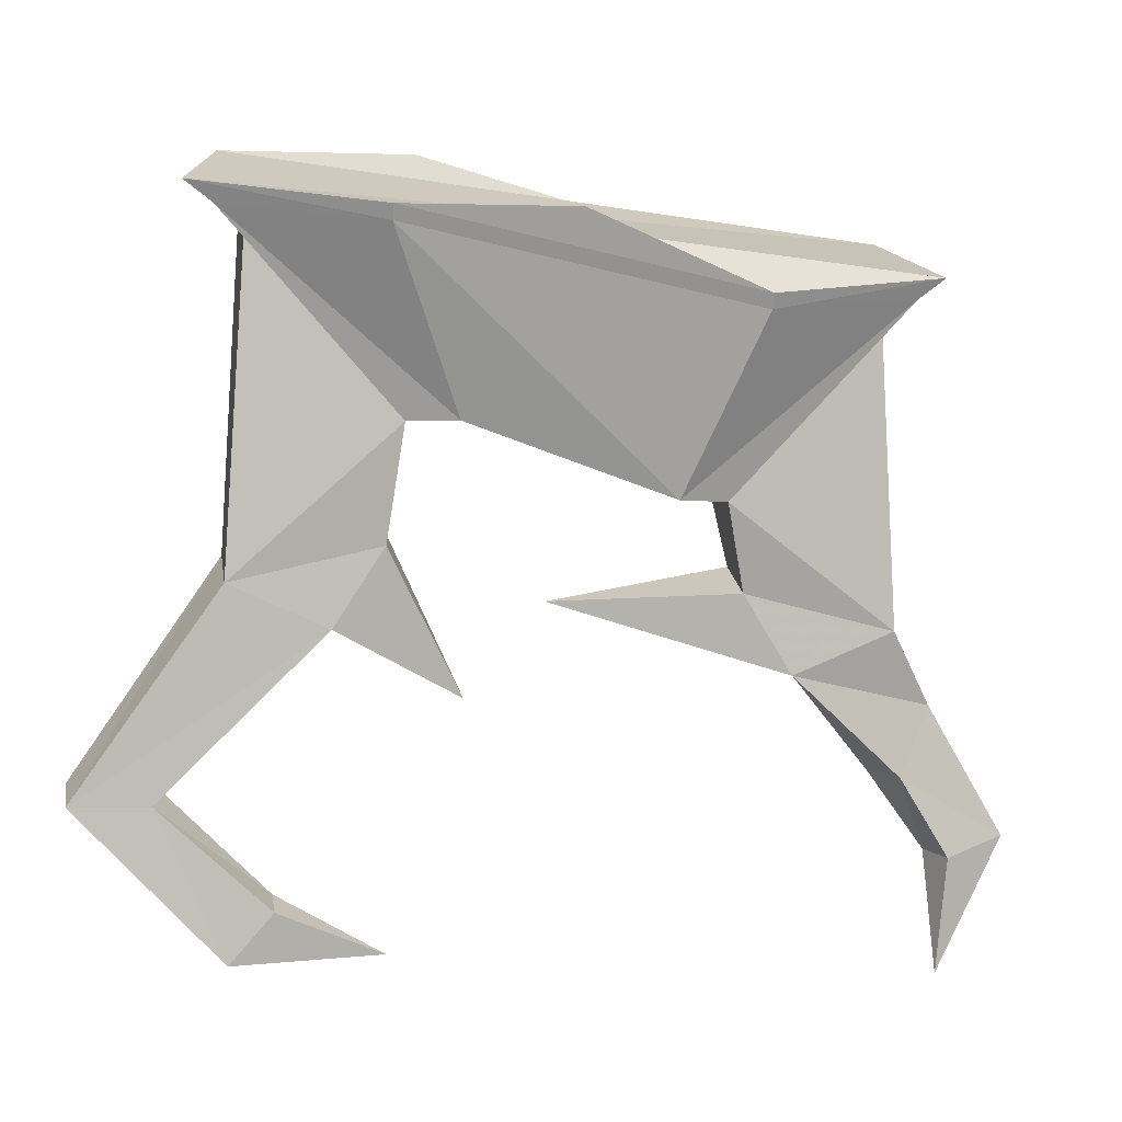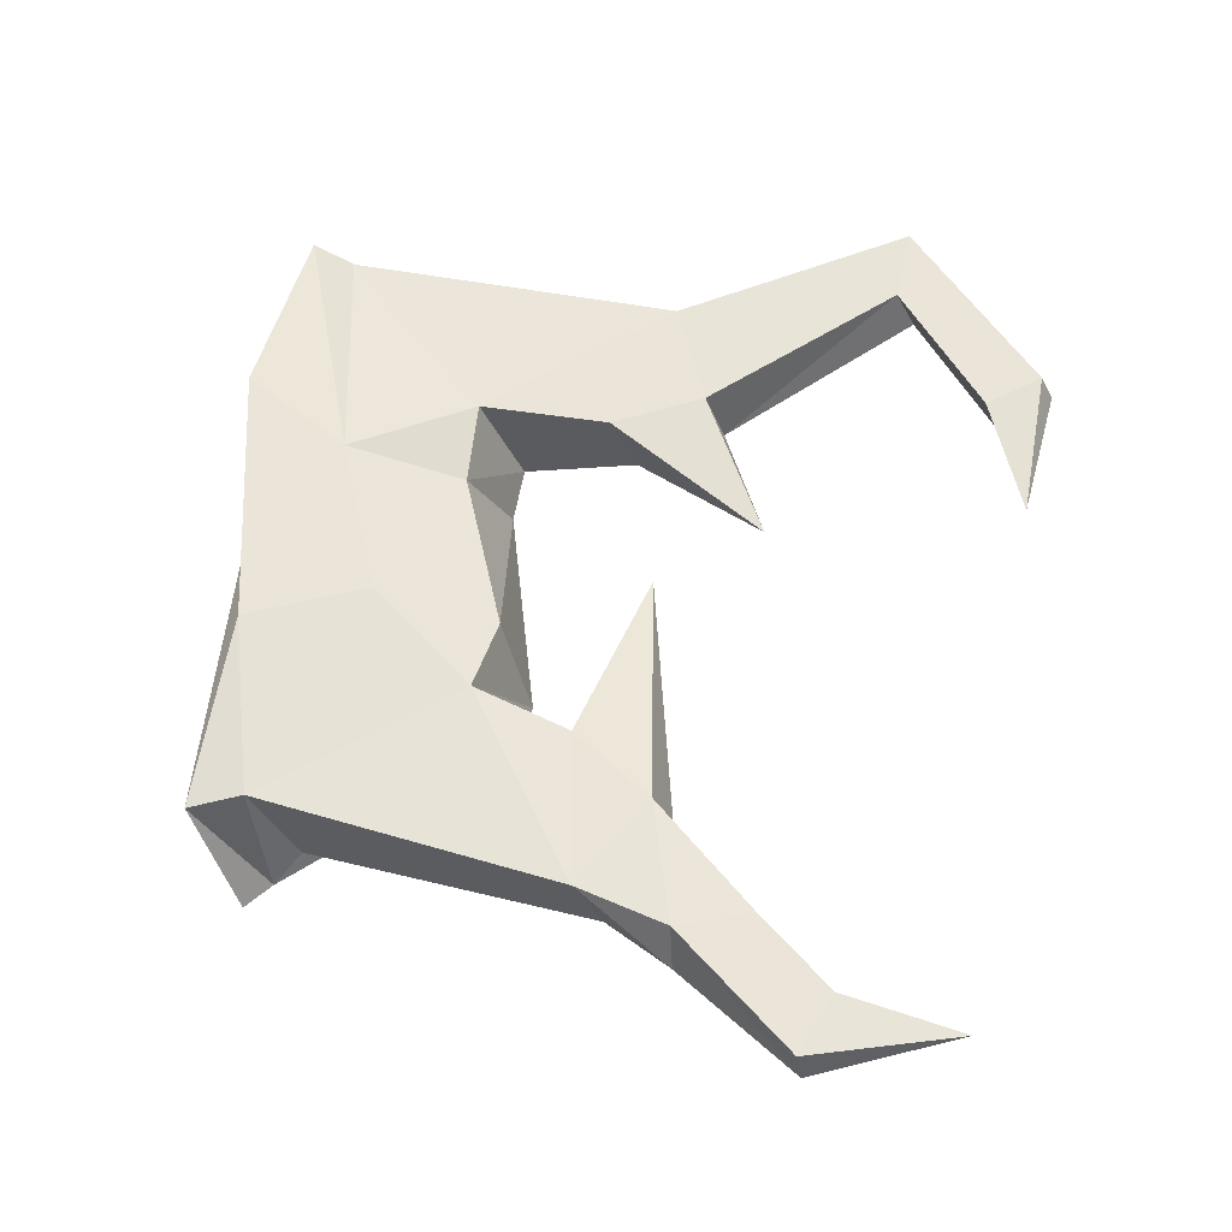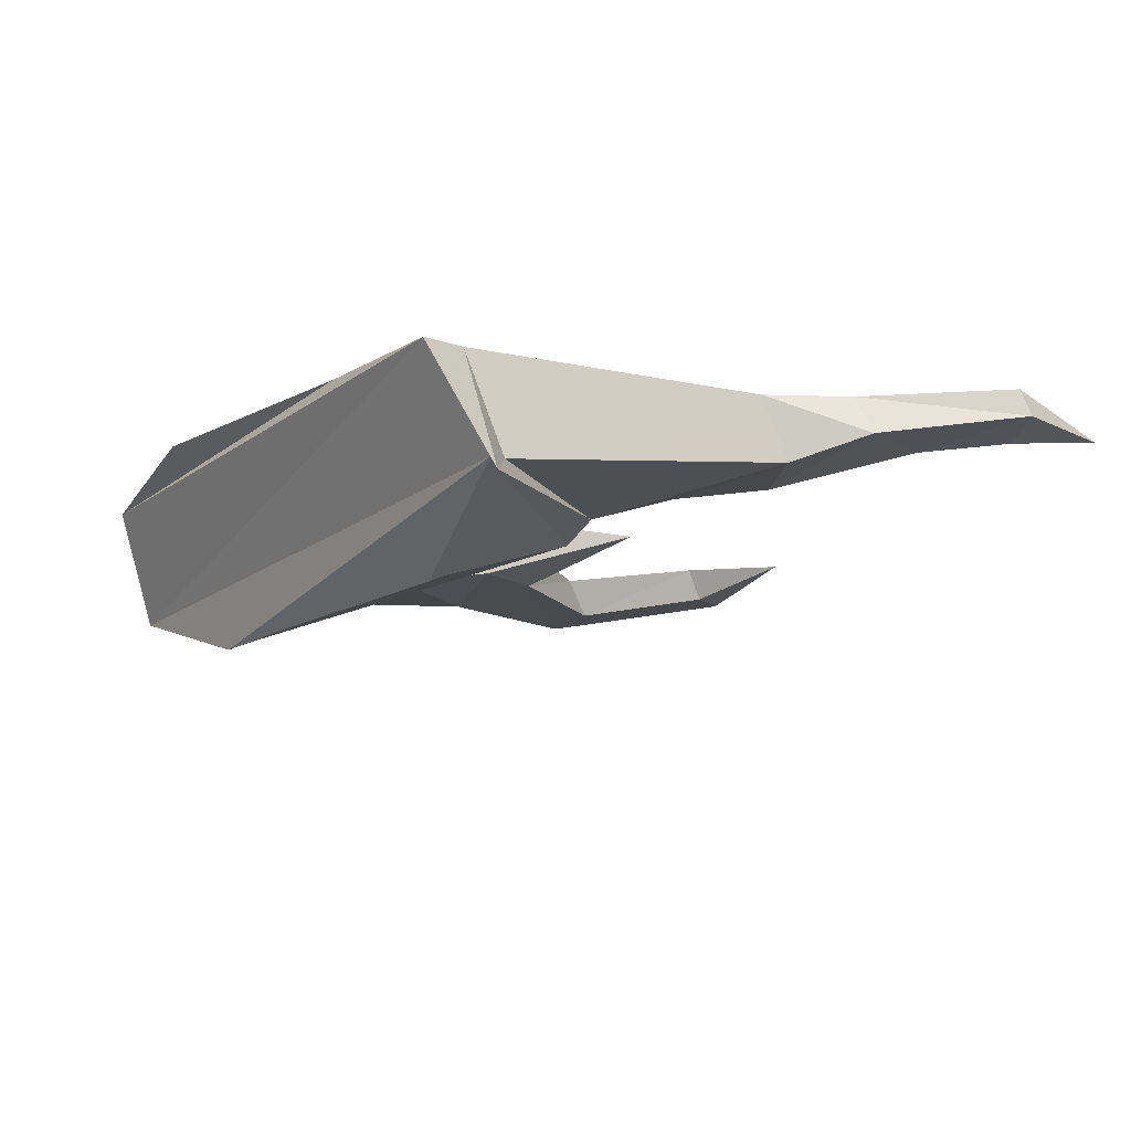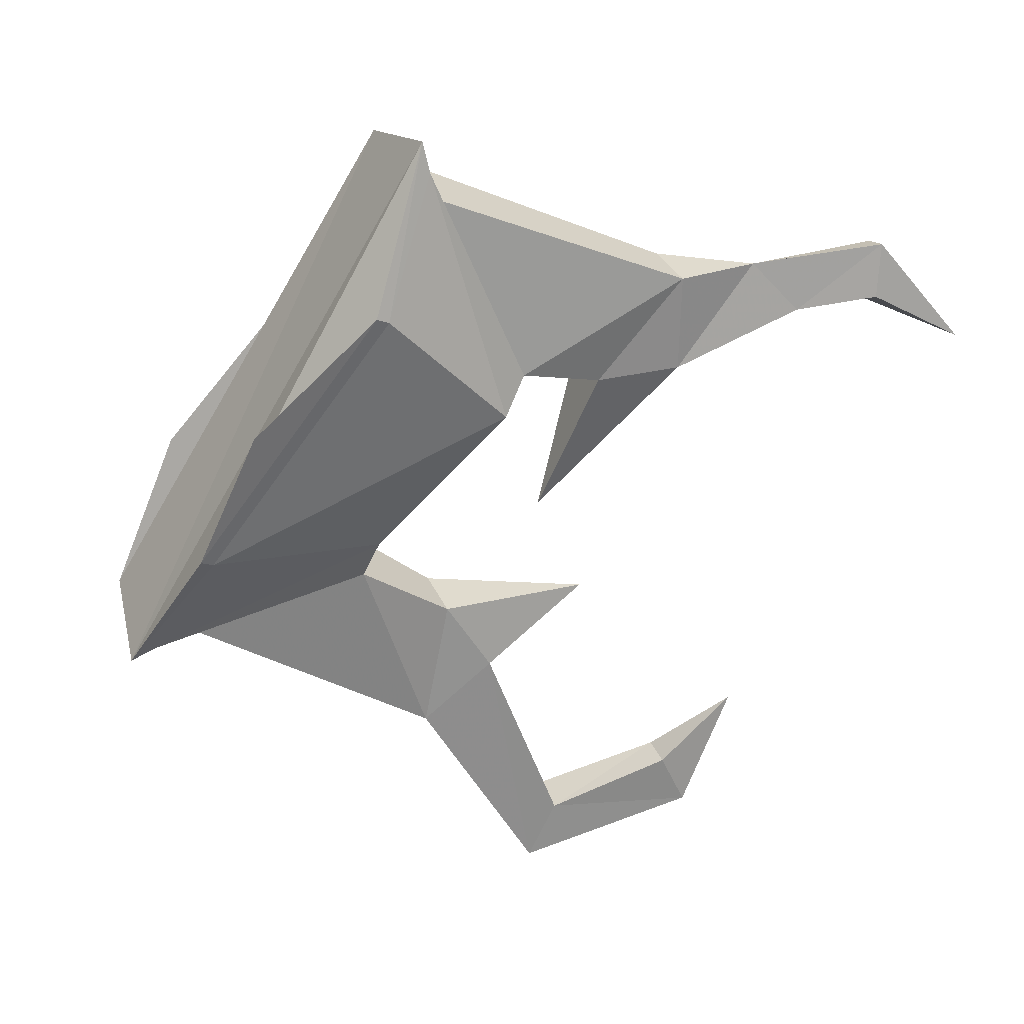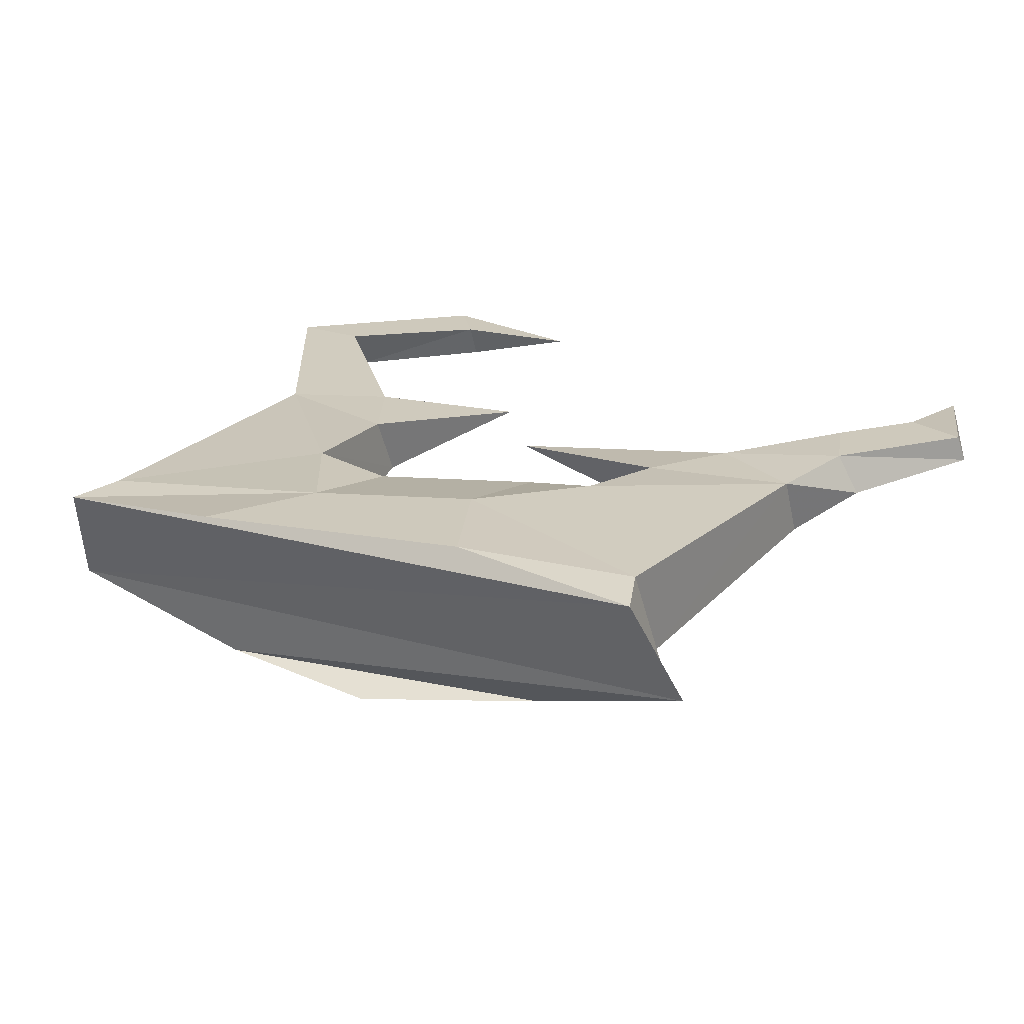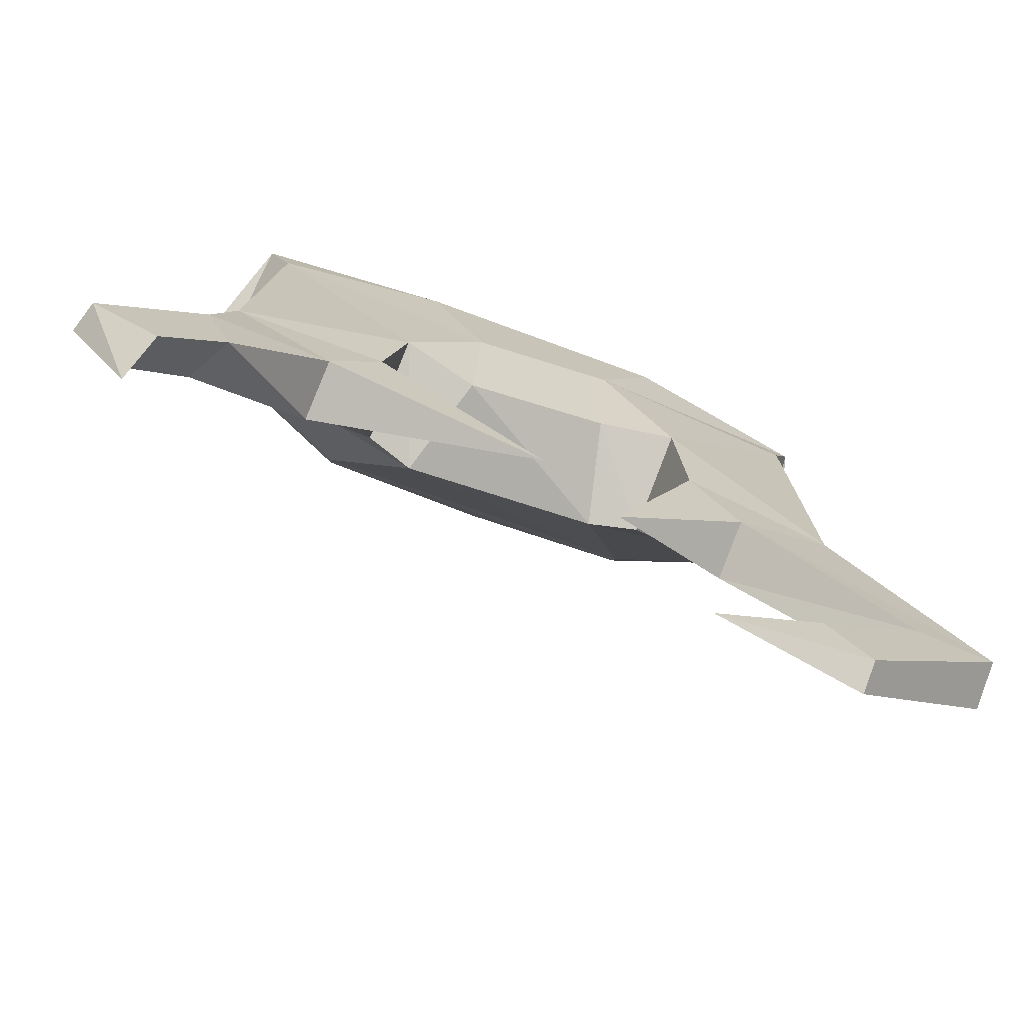
<metadata>
{"format":"obj","ext":"obj","renderer":"f3d","projection":"perspective","resolution":1024,"background":"white","views":[{"elev":-2.6,"azim":-10.0,"up":"+Z"},{"elev":59.0,"azim":102.8,"up":"+Y"},{"elev":-15.7,"azim":61.8,"up":"+Y"},{"elev":-67.1,"azim":65.8,"up":"+Y"},{"elev":22.3,"azim":31.8,"up":"+Y"},{"elev":-73.6,"azim":156.7,"up":"+Z"}]}
</metadata>
<code>
v -0.1875 -0.2109 0.2812
v -0.3594 -0.1484 0.3047
v -0.1094 -0.1328 0.09375
v 0.1172 -0.1328 0.01562
v 0.1953 -0.2109 0.2031
v -0.1875 -0.2188 0.2969
v -0.3906 -0.1484 0.3281
v -0.3516 -0.02344 0.3828
v -0.3281 -0.01562 0.3281
v -0.3281 -0.125 0.2812
v -0.1641 -0.1172 0.09375
v -0.07812 -0.02344 0.1328
v 0.08594 -0.02344 0.05469
v 0.1719 -0.007812 0.0625
v 0.1719 -0.1172 0.01562
v 0.3672 -0.1484 0.2266
v 0.3984 -0.1484 0.25
v 0.1953 -0.2188 0.2188
v 0 -0.2344 0.2969
v -0.09375 -0.03906 -0.1875
v -0.2344 -0.01562 -0.09375
v -0.1797 -0.01562 0
v -0.1797 -0.08594 -0.03125
v -0.2344 -0.07812 -0.1172
v -0.4141 -0.007812 -0.2734
v -0.5 -0.007812 -0.2734
v -0.3438 -0.01562 -0.03906
v -0.1641 -0.007812 0.1406
v -0.3438 -0.08594 -0.07031
v -0.5 -0.05469 -0.2969
v -0.4141 -0.05469 -0.2969
v -0.2891 -0.007812 -0.3906
v -0.3359 -0.007812 -0.4453
v -0.3359 -0.03906 -0.4609
v -0.07812 0 0.2656
v -0.1719 -0.02344 -0.4531
v -0.2891 -0.04688 -0.4062
v 0.1953 -0.01562 -0.04688
v 0.25 -0.01562 -0.1406
v -0.007812 -0.03906 -0.08594
v 0.1953 -0.08594 -0.07812
v 0.3594 -0.01562 -0.08594
v 0.3828 -0.007812 -0.1875
v 0.3516 -0.007812 -0.2656
v 0.25 -0.07812 -0.1641
v 0.3594 -0.08594 -0.1172
v 0.3359 -0.125 0.2031
v 0.3359 -0.01562 0.25
v 0.4062 -0.05469 -0.1953
v 0.375 -0.05469 -0.2734
v 0.4922 -0.03906 -0.3359
v 0.4844 -0.007812 -0.3281
v 0.4141 -0.007812 -0.3516
v 0.4219 -0.02344 -0.4844
v 0.4297 -0.04688 -0.3594
v 0.08594 0 0.1875
v 0.1484 0 0.3125
v 0.3594 -0.02344 0.3047
v -0.1406 0 0.3906
f 1 2 3
f 1 3 4
f 1 4 5
f 3 12 13
f 3 13 4
f 4 16 5
f 20 21 22
f 20 22 23
f 20 23 24
f 20 24 21
f 21 24 25
f 21 25 26
f 21 26 27
f 21 27 22
f 22 27 28
f 22 28 23
f 23 28 11
f 23 11 29
f 23 29 24
f 24 29 30
f 24 30 31
f 24 31 25
f 25 31 32
f 25 32 33
f 25 33 26
f 26 33 34
f 26 34 30
f 26 30 27
f 27 30 29
f 27 29 10
f 27 10 9
f 27 9 28
f 34 33 36
f 34 36 37
f 34 37 31
f 34 31 30
f 31 37 32
f 32 37 36
f 32 36 33
f 10 29 11
f 38 39 40
f 38 40 41
f 38 41 14
f 38 14 42
f 38 42 39
f 39 42 43
f 39 43 44
f 39 44 45
f 39 45 40
f 40 45 41
f 41 45 46
f 41 46 15
f 41 15 14
f 47 46 42
f 47 42 48
f 47 15 46
f 49 43 42
f 49 42 46
f 49 46 45
f 49 45 50
f 49 50 51
f 49 51 43
f 43 51 52
f 43 52 44
f 44 52 53
f 44 53 50
f 44 50 45
f 54 52 51
f 54 51 55
f 54 55 53
f 54 53 52
f 53 55 50
f 50 55 51
f 48 42 14
f 1 5 6
f 1 6 7
f 1 7 2
f 2 7 8
f 2 8 9
f 2 9 10
f 2 10 11
f 2 11 3
f 3 11 12
f 4 13 14
f 4 14 15
f 4 15 16
f 5 16 17
f 5 17 18
f 5 18 6
f 6 18 19
f 28 9 35
f 28 35 12
f 28 12 11
f 47 48 16
f 47 16 15
f 48 14 56
f 48 56 57
f 48 57 58
f 48 58 16
f 16 58 17
f 13 12 35
f 13 35 56
f 13 56 14
f 56 35 59
f 56 59 57
f 8 59 35
f 8 35 9
f 17 58 7
f 17 7 6
f 17 6 18
f 57 59 8
f 57 8 58
f 58 8 7

</code>
